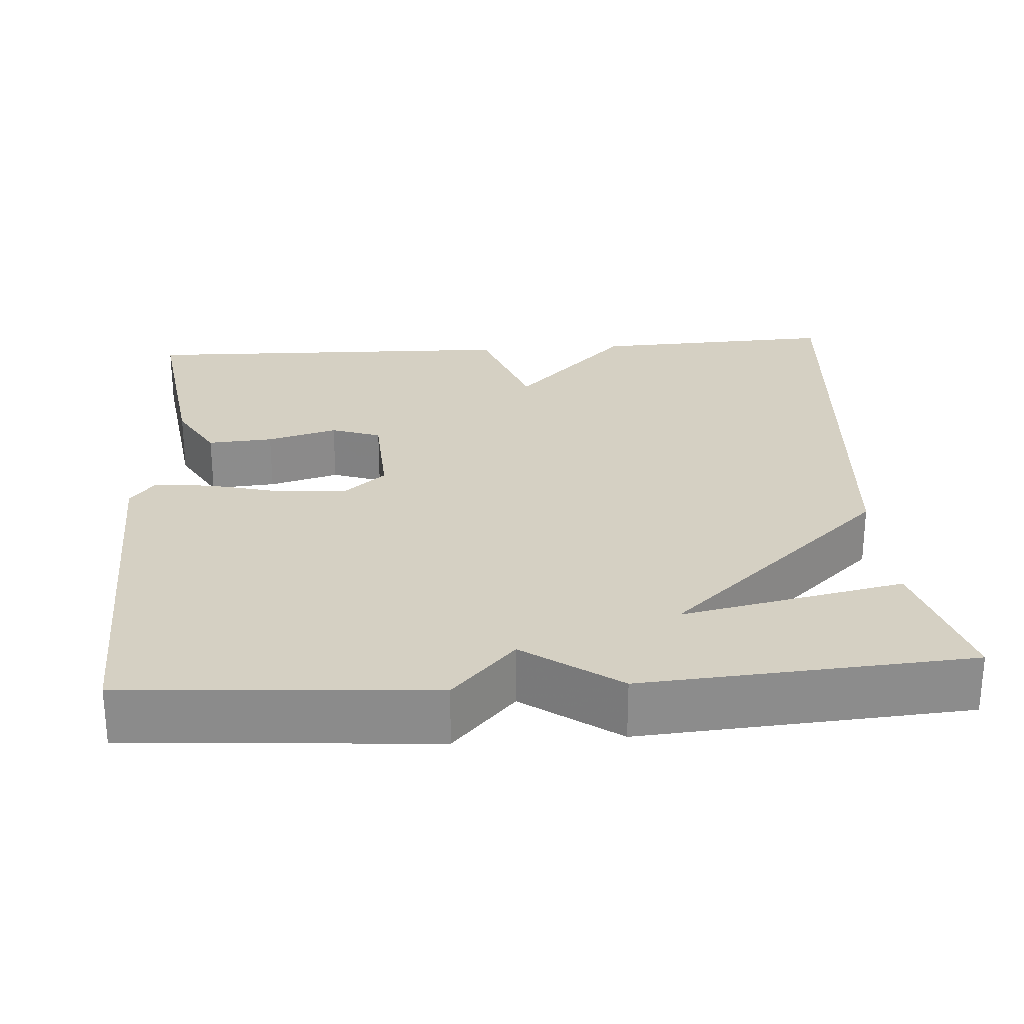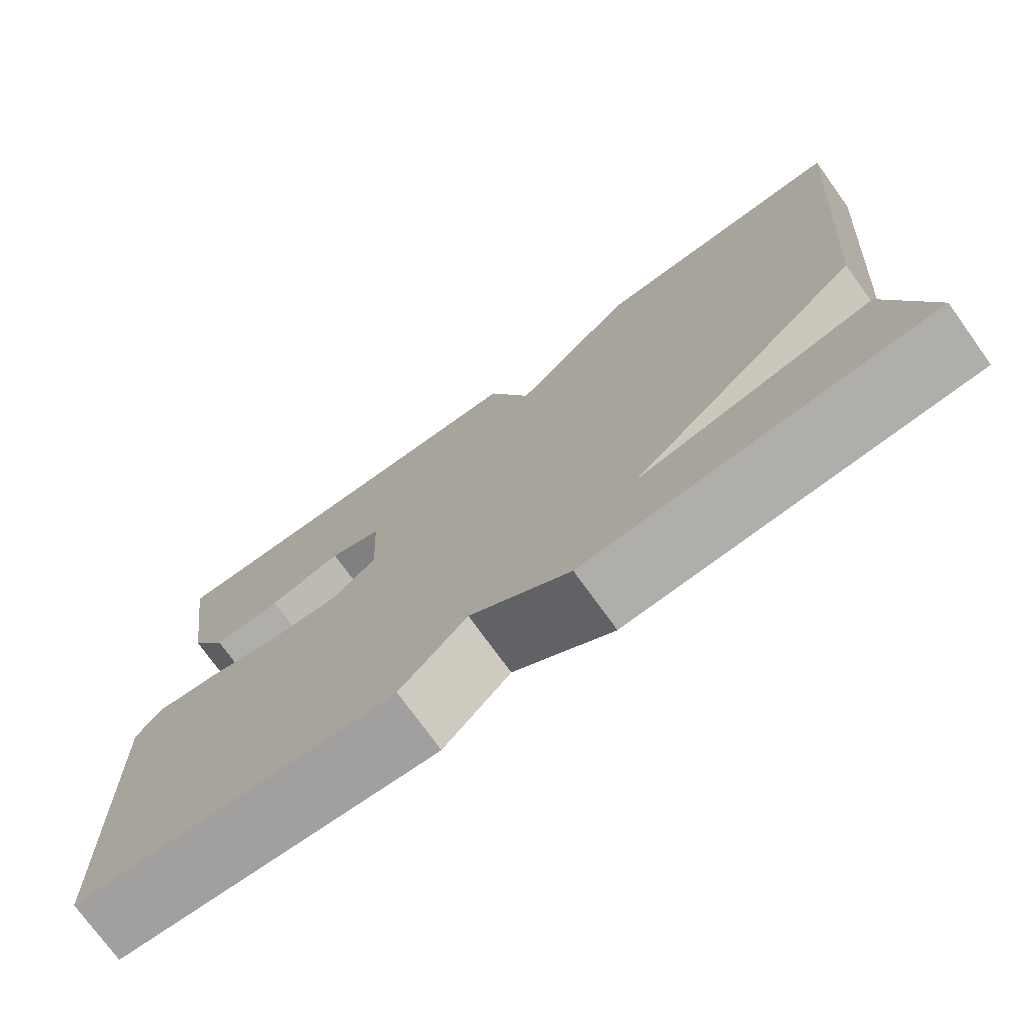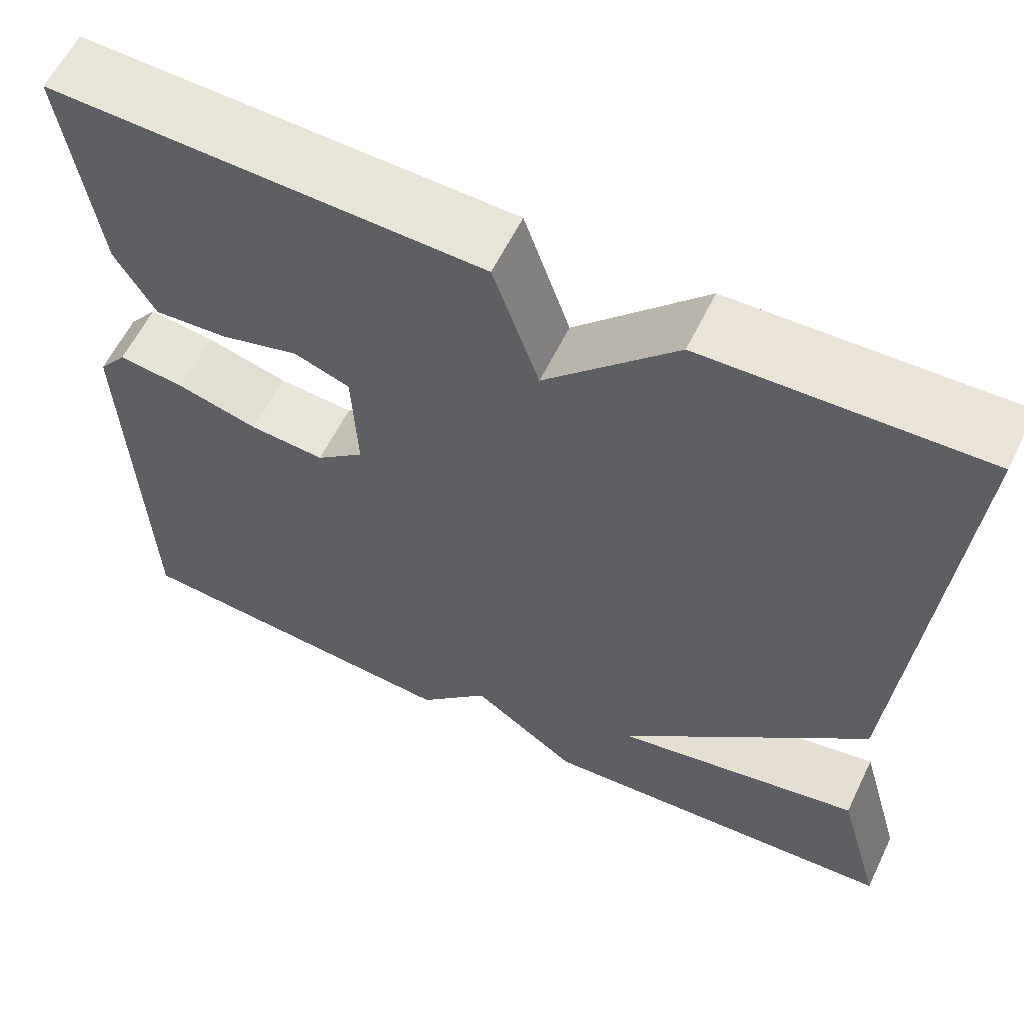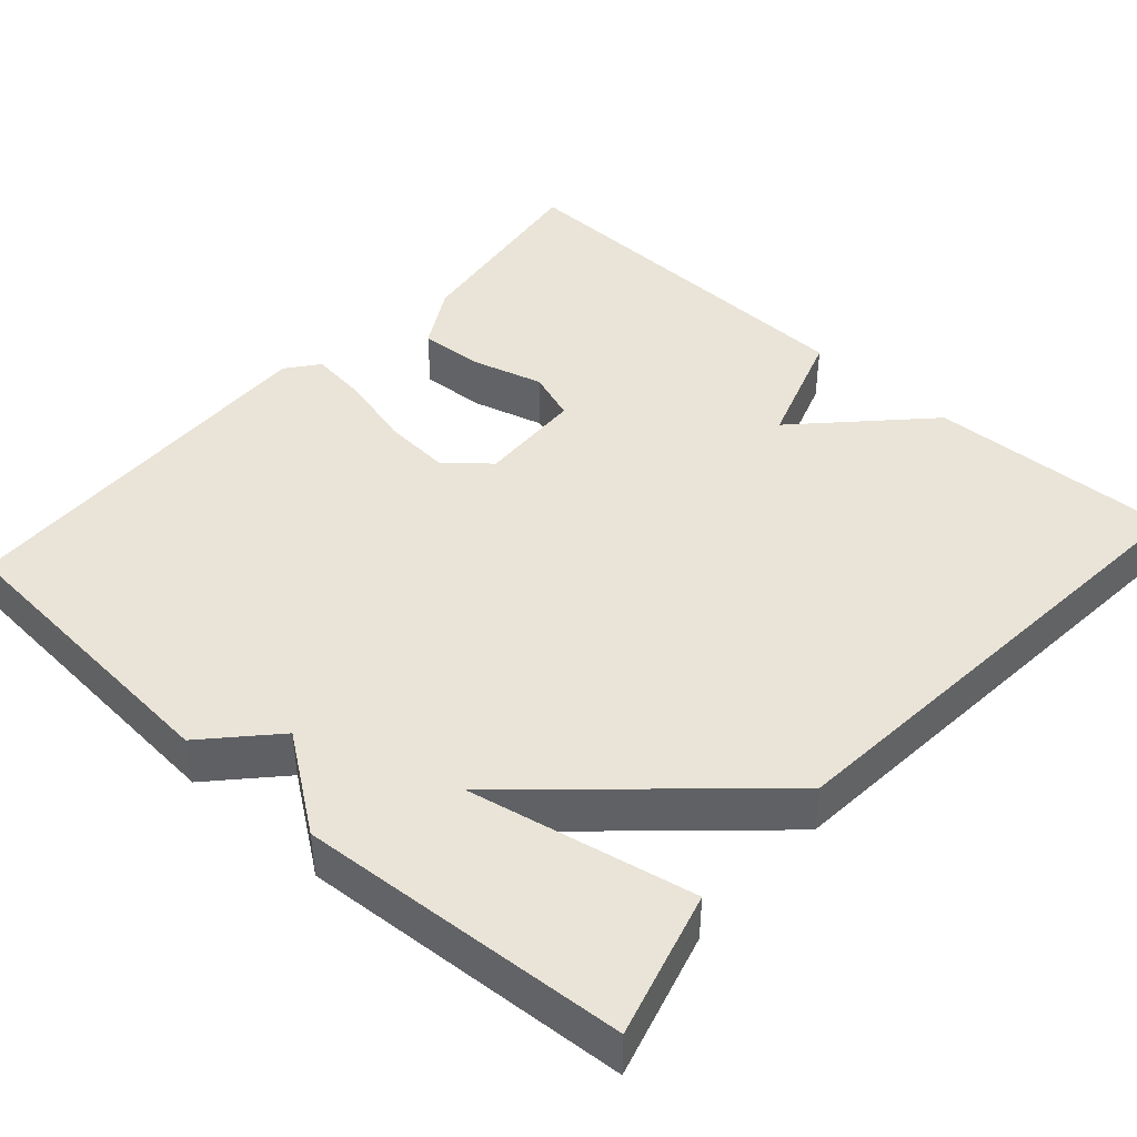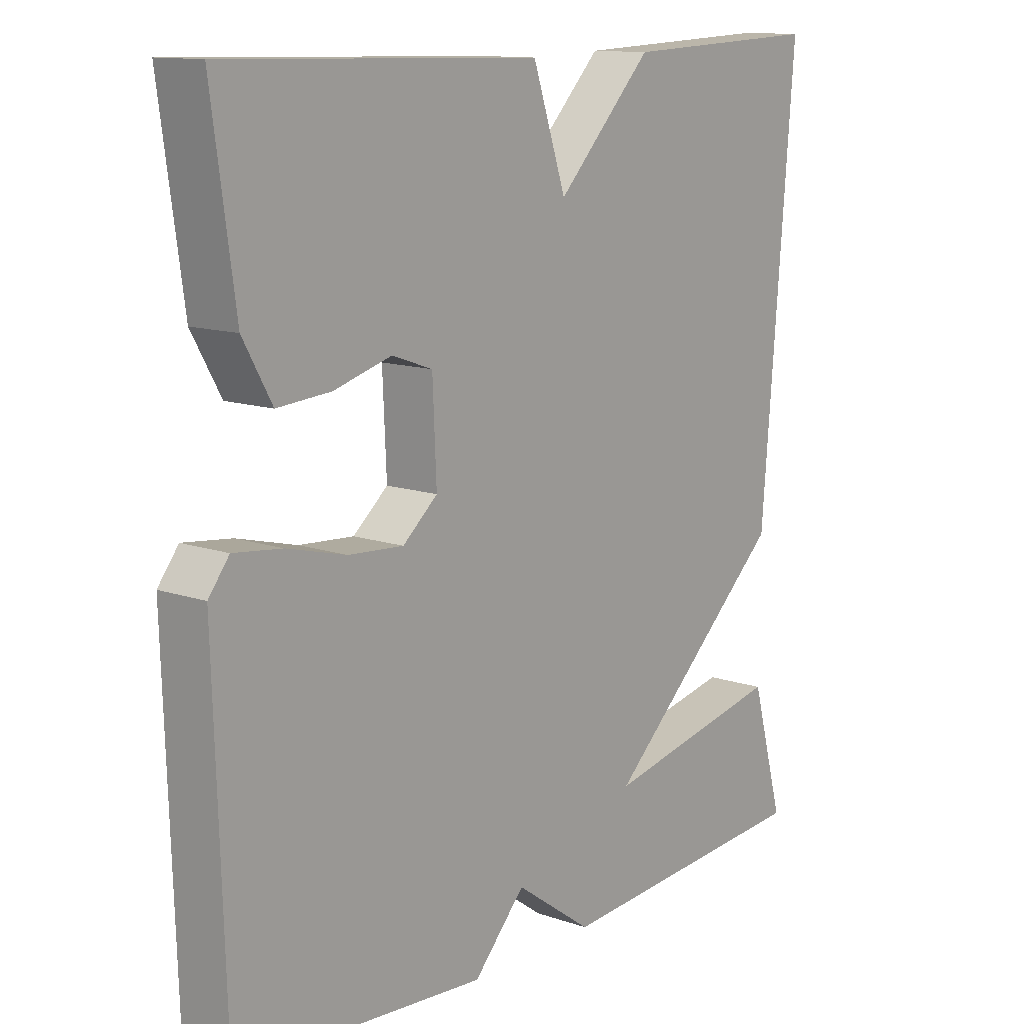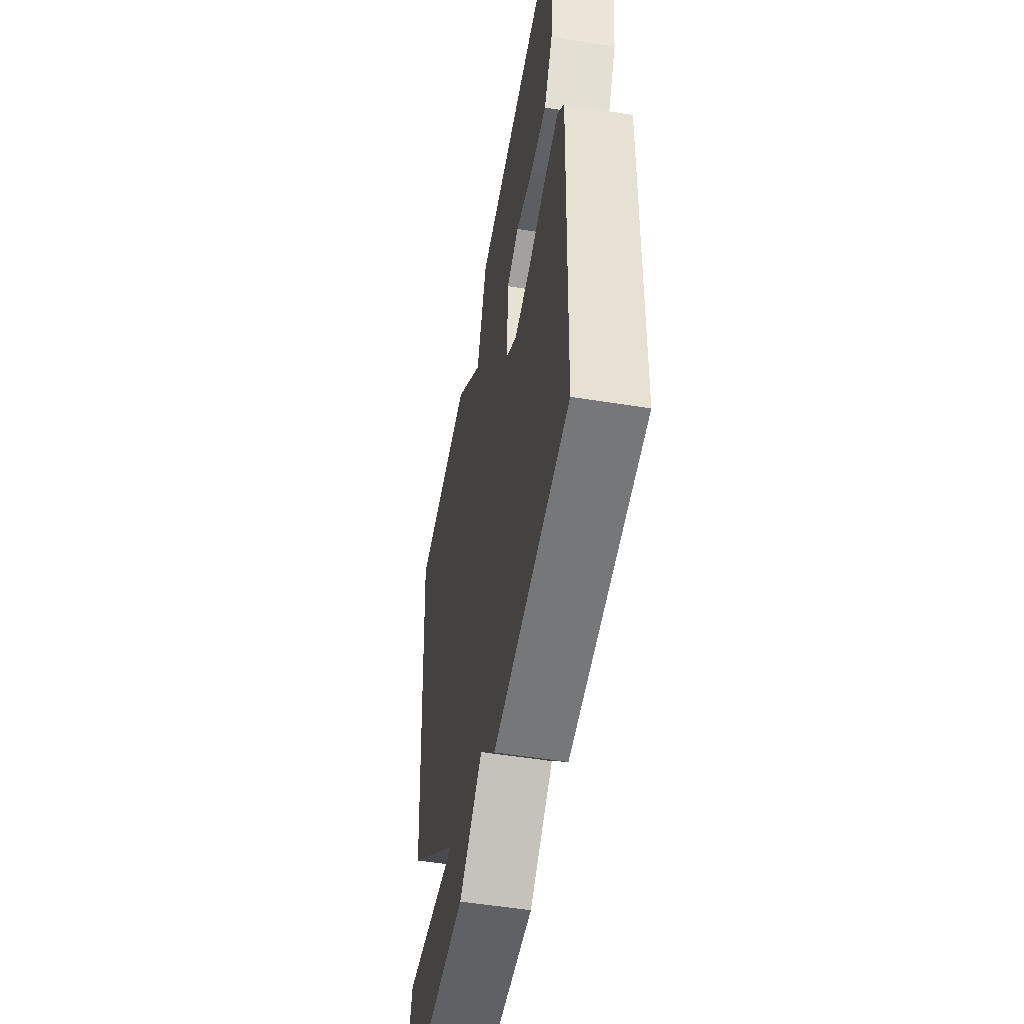
<metadata>
{"format":"obj","ext":"obj","renderer":"f3d","projection":"perspective","resolution":1024,"background":"white","views":[{"elev":26.2,"azim":175.9,"up":"+Y"},{"elev":-74.9,"azim":-144.2,"up":"+Z"},{"elev":60.0,"azim":-154.1,"up":"+Z"},{"elev":43.5,"azim":-138.1,"up":"+Y"},{"elev":12.5,"azim":128.8,"up":"+Z"},{"elev":-52.8,"azim":80.2,"up":"+Z"}]}
</metadata>
<code>
v -0.5 0.07 -0.5
v -0.449 0.07 -0.317
v -0.166 0.07 -0.375
v -0.449 0.07 -0.117
v -0.5 0.07 0.5
v -0.187 0.07 0.487
v -0.039 0.07 0.335
v 0.013 0.07 0.487
v 0.5 0.07 0.5
v 0.464 0.07 0.243
v 0.419 0.07 0.164
v 0.336 0.07 0.17
v 0.247 0.07 0.195
v 0.184 0.07 0.173
v 0.178 0.07 0.039
v 0.232 0.07 -0.007
v 0.317 0.07 -0.001
v 0.409 0.07 0.023
v 0.484 0.07 0.032
v 0.516 0.07 -0.009
v 0.5 0.07 -0.5
v 0.114 0.07 -0.529
v 0.034 0.07 -0.443
v -0.086 0.07 -0.529
v -0.5 0 -0.5
v -0.449 0 -0.317
v -0.166 0 -0.375
v -0.449 0 -0.117
v -0.5 0 0.5
v -0.187 0 0.487
v -0.039 0 0.335
v 0.013 0 0.487
v 0.5 0 0.5
v 0.464 0 0.243
v 0.419 0 0.164
v 0.336 0 0.17
v 0.247 0 0.195
v 0.184 0 0.173
v 0.178 0 0.039
v 0.232 0 -0.007
v 0.317 0 -0.001
v 0.409 0 0.023
v 0.484 0 0.032
v 0.516 0 -0.009
v 0.5 0 -0.5
v 0.114 0 -0.529
v 0.034 0 -0.443
v -0.086 0 -0.529
f 1 2 3
f 24 1 3
f 23 24 3
f 21 22 23
f 20 21 23
f 19 20 23
f 18 19 23
f 17 18 23
f 23 3 4
f 17 23 4
f 16 17 4
f 15 16 4 5
f 14 15 5
f 13 14 5
f 11 12 13
f 10 11 13
f 9 10 13
f 8 9 13
f 7 8 13
f 7 13 5
f 5 6 7
f 27 26 25
f 27 25 48
f 27 48 47
f 47 46 45
f 47 45 44
f 47 44 43
f 47 43 42
f 47 42 41
f 28 27 47
f 28 47 41
f 28 41 40
f 29 28 40 39
f 29 39 38
f 29 38 37
f 37 36 35
f 37 35 34
f 37 34 33
f 37 33 32
f 37 32 31
f 29 37 31
f 31 30 29
f 1 25 26 2
f 2 26 27 3
f 3 27 28 4
f 4 28 29 5
f 5 29 30 6
f 6 30 31 7
f 7 31 32 8
f 8 32 33 9
f 9 33 34 10
f 10 34 35 11
f 11 35 36 12
f 12 36 37 13
f 13 37 38 14
f 14 38 39 15
f 15 39 40 16
f 16 40 41 17
f 17 41 42 18
f 18 42 43 19
f 19 43 44 20
f 20 44 45 21
f 21 45 46 22
f 22 46 47 23
f 23 47 48 24
f 24 48 25 1

</code>
